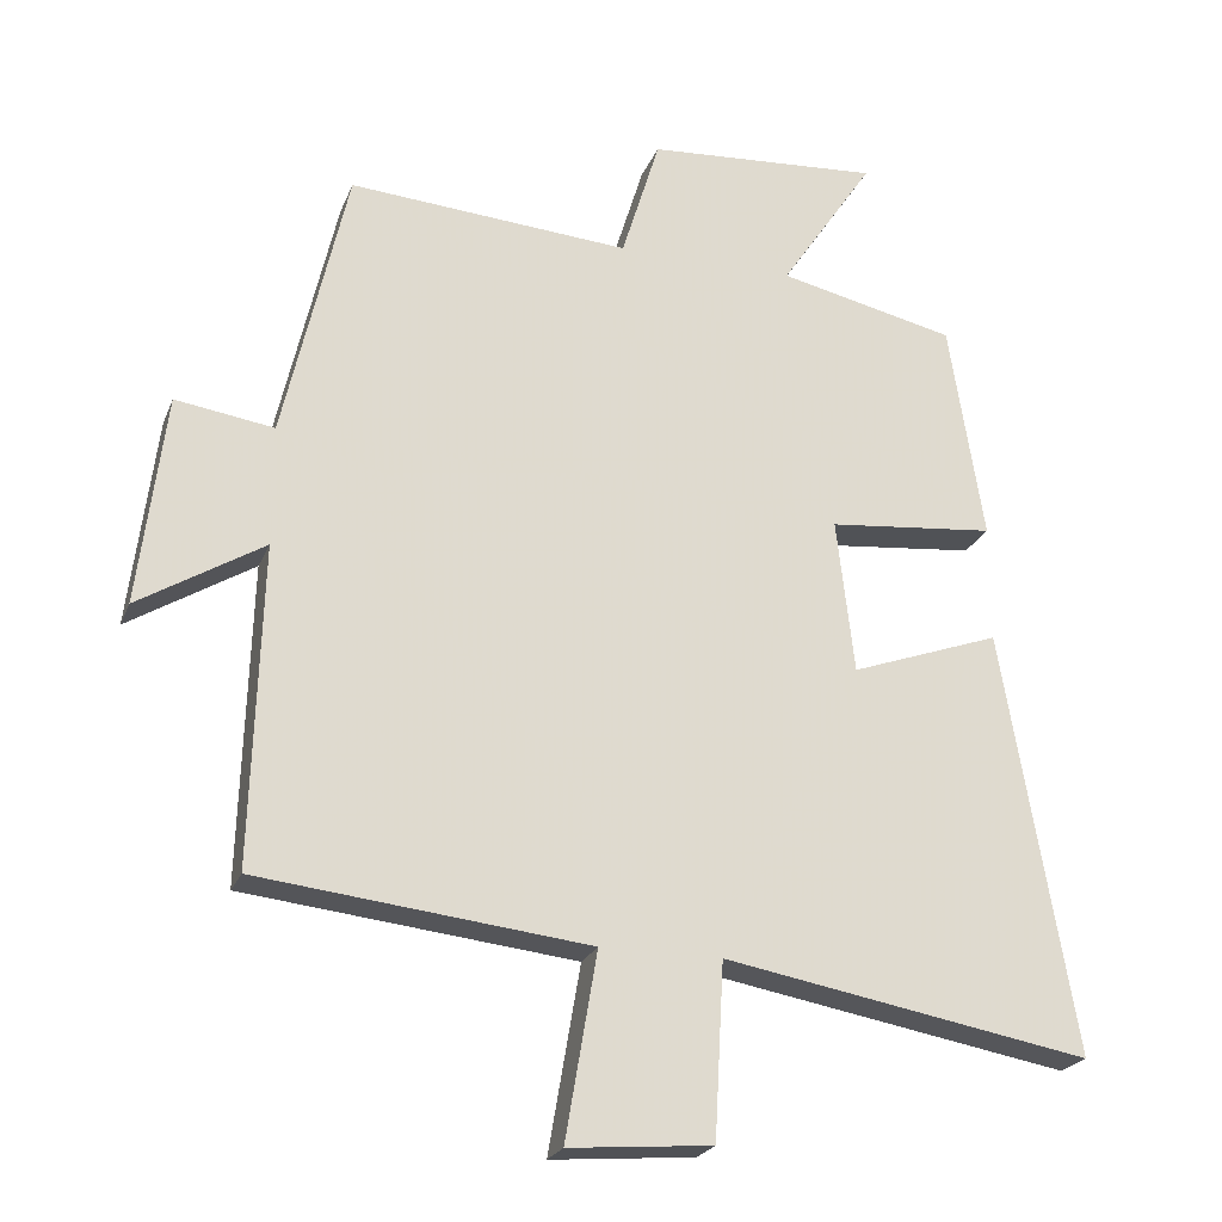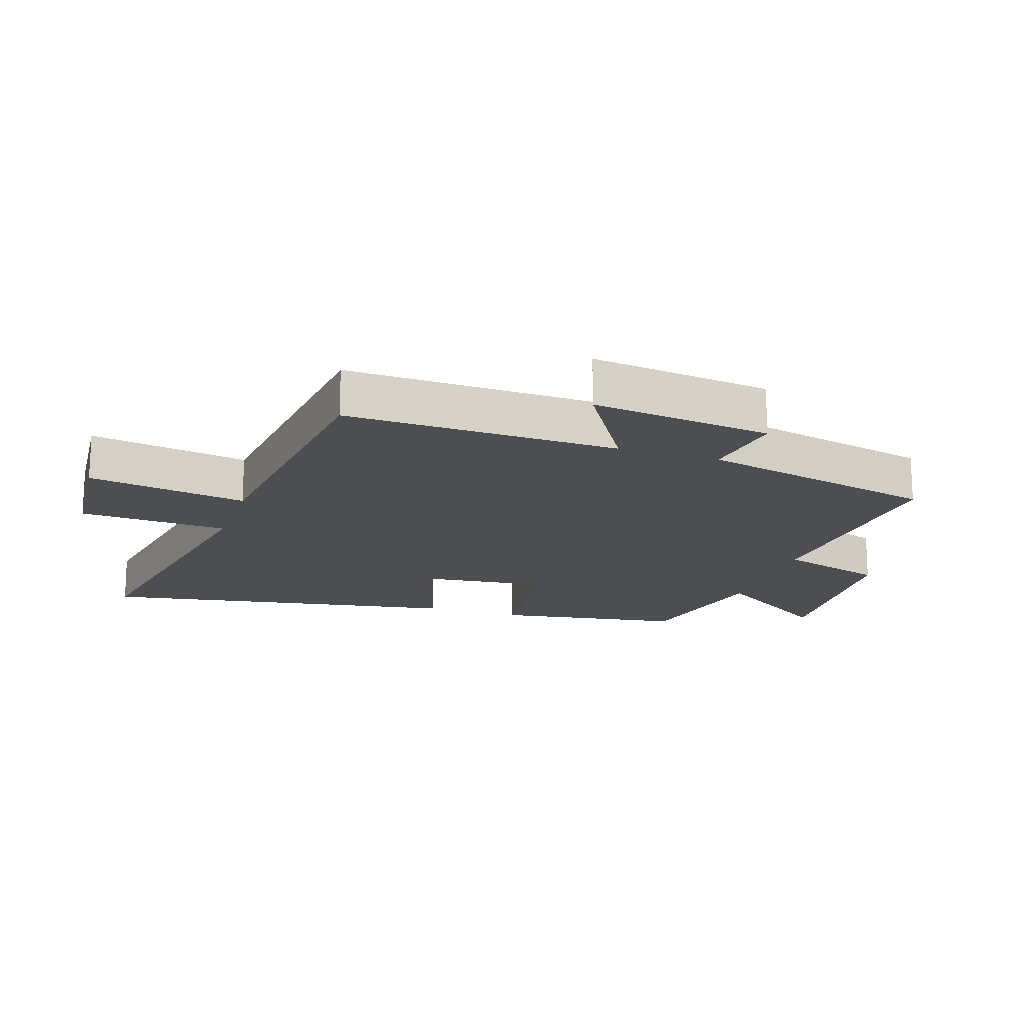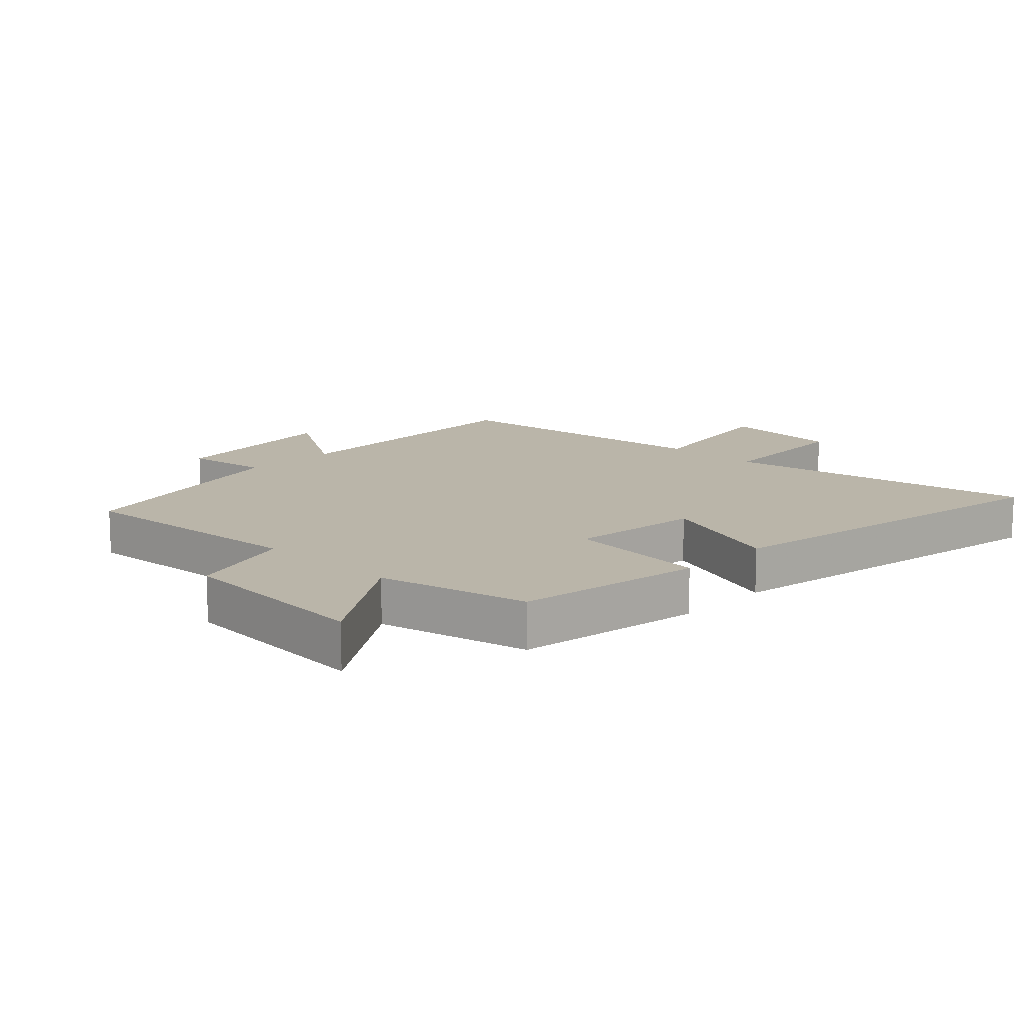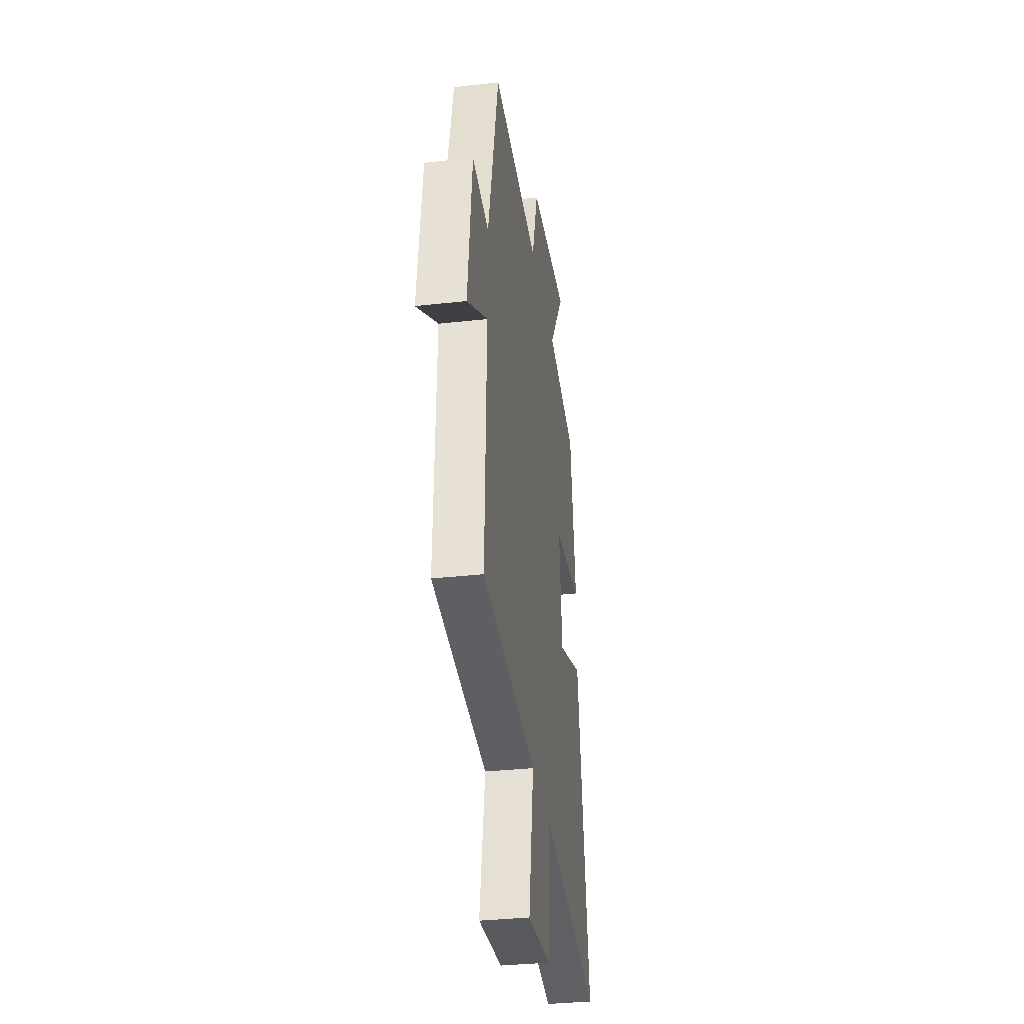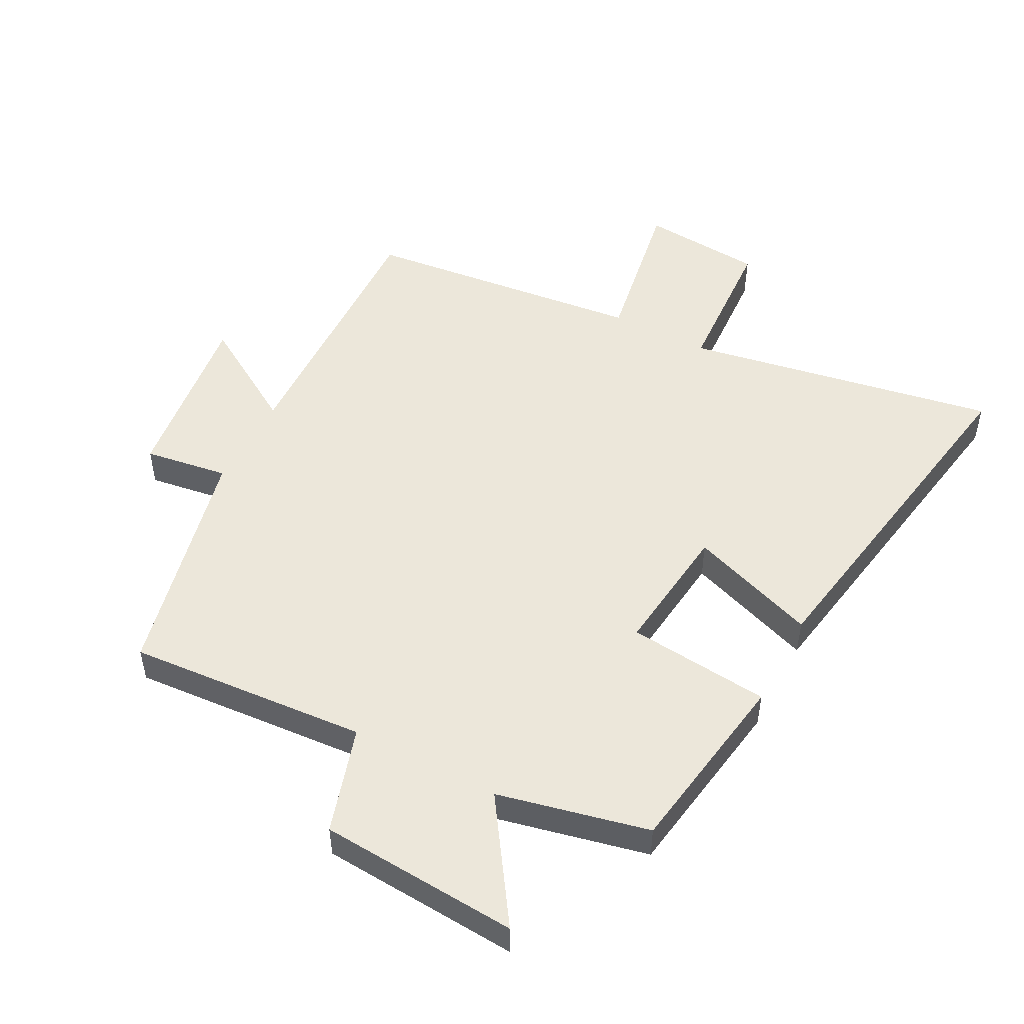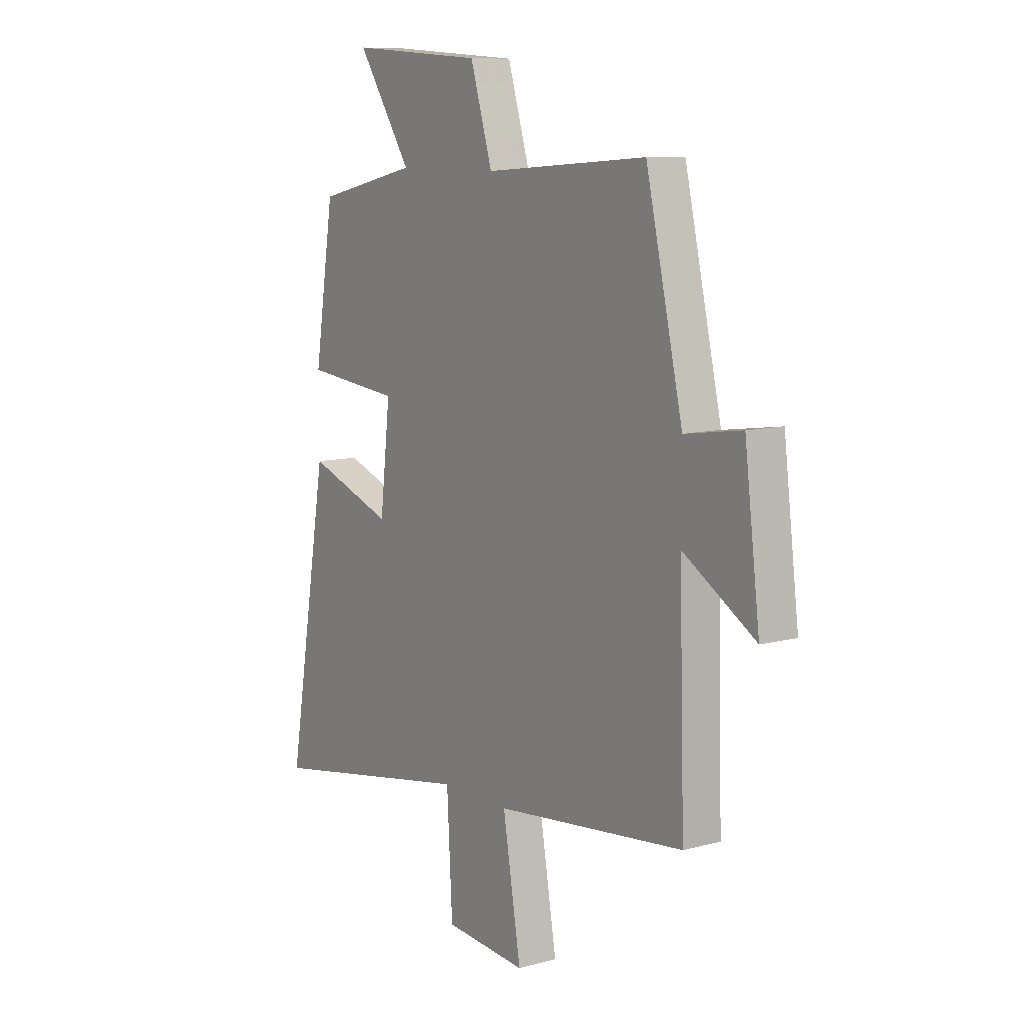
<metadata>
{"format":"obj","ext":"obj","renderer":"f3d","projection":"perspective","resolution":1024,"background":"white","views":[{"elev":-23.1,"azim":-18.1,"up":"+Z"},{"elev":-17.2,"azim":-108.3,"up":"+Y"},{"elev":13.5,"azim":44.0,"up":"+Y"},{"elev":-34.0,"azim":-81.4,"up":"+Z"},{"elev":50.4,"azim":27.7,"up":"+Y"},{"elev":9.8,"azim":-124.9,"up":"+Z"}]}
</metadata>
<code>
v 0.453 0.07 0.446
v 0.5 0.07 0.147
v 0.272 0.07 0.124
v 0.296 0.07 -0.086
v 0.5 0.07 -0.013
v 0.598 0.07 -0.589
v 0.1 0.07 -0.5
v 0.087 0.07 -0.737
v -0.107 0.07 -0.753
v -0.064 0.07 -0.5
v -0.513 0.07 -0.45
v -0.5 0.07 -0.015
v -0.67 0.07 -0.119
v -0.634 0.07 0.169
v -0.5 0.07 0.149
v -0.413 0.07 0.528
v -0.03 0.07 0.5
v 0.022 0.07 0.67
v 0.34 0.07 0.692
v 0.212 0.07 0.5
v 0.453 0 0.446
v 0.5 0 0.147
v 0.272 0 0.124
v 0.296 0 -0.086
v 0.5 0 -0.013
v 0.598 0 -0.589
v 0.1 0 -0.5
v 0.087 0 -0.737
v -0.107 0 -0.753
v -0.064 0 -0.5
v -0.513 0 -0.45
v -0.5 0 -0.015
v -0.67 0 -0.119
v -0.634 0 0.169
v -0.5 0 0.149
v -0.413 0 0.528
v -0.03 0 0.5
v 0.022 0 0.67
v 0.34 0 0.692
v 0.212 0 0.5
f 17 18 19 20
f 17 20 1 2
f 15 16 17 2
f 12 13 14 15
f 10 11 12
f 10 12 15
f 7 8 9 10
f 7 10 15
f 4 5 6 7
f 3 4 7 15
f 2 3 15
f 40 39 38 37
f 22 21 40 37
f 22 37 36 35
f 35 34 33 32
f 32 31 30
f 35 32 30
f 30 29 28 27
f 35 30 27
f 27 26 25 24
f 35 27 24 23
f 35 23 22
f 1 21 22 2
f 2 22 23 3
f 3 23 24 4
f 4 24 25 5
f 5 25 26 6
f 6 26 27 7
f 7 27 28 8
f 8 28 29 9
f 9 29 30 10
f 10 30 31 11
f 11 31 32 12
f 12 32 33 13
f 13 33 34 14
f 14 34 35 15
f 15 35 36 16
f 16 36 37 17
f 17 37 38 18
f 18 38 39 19
f 19 39 40 20
f 20 40 21 1

</code>
